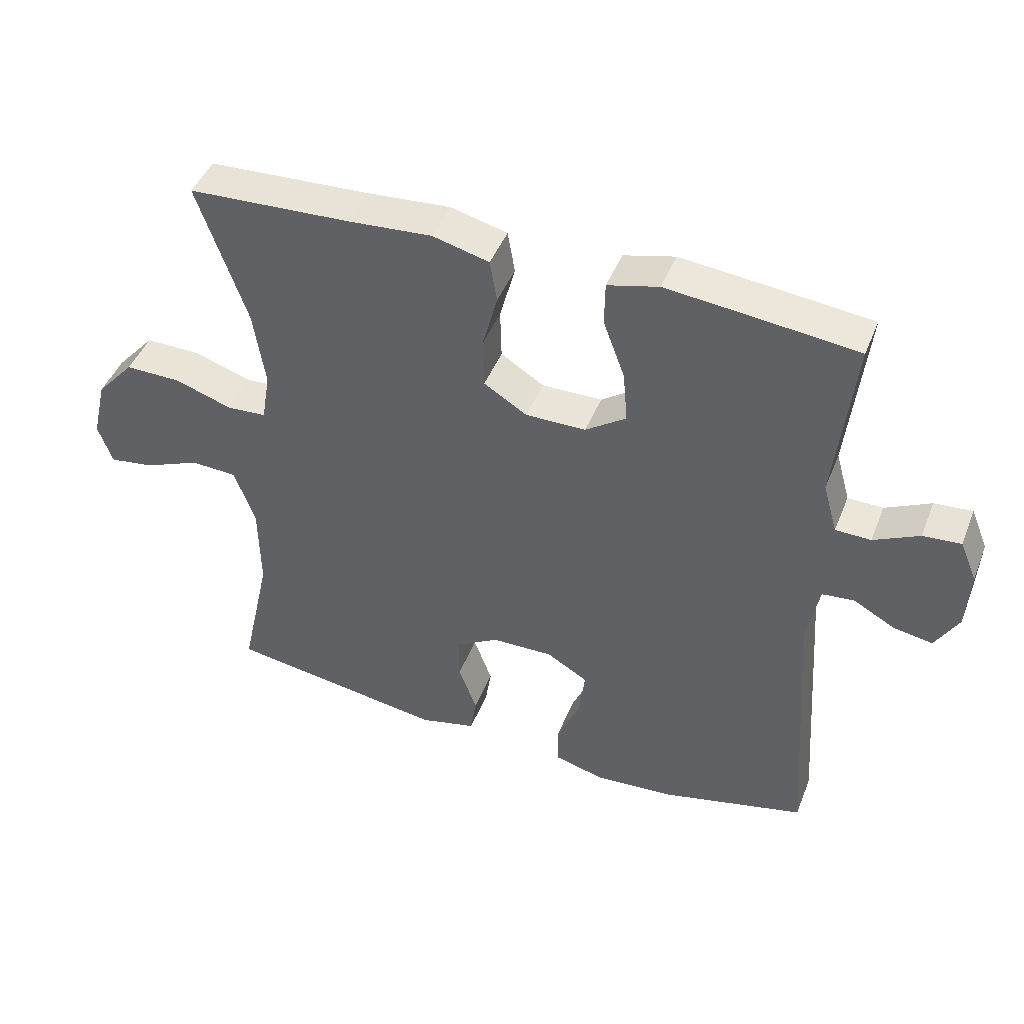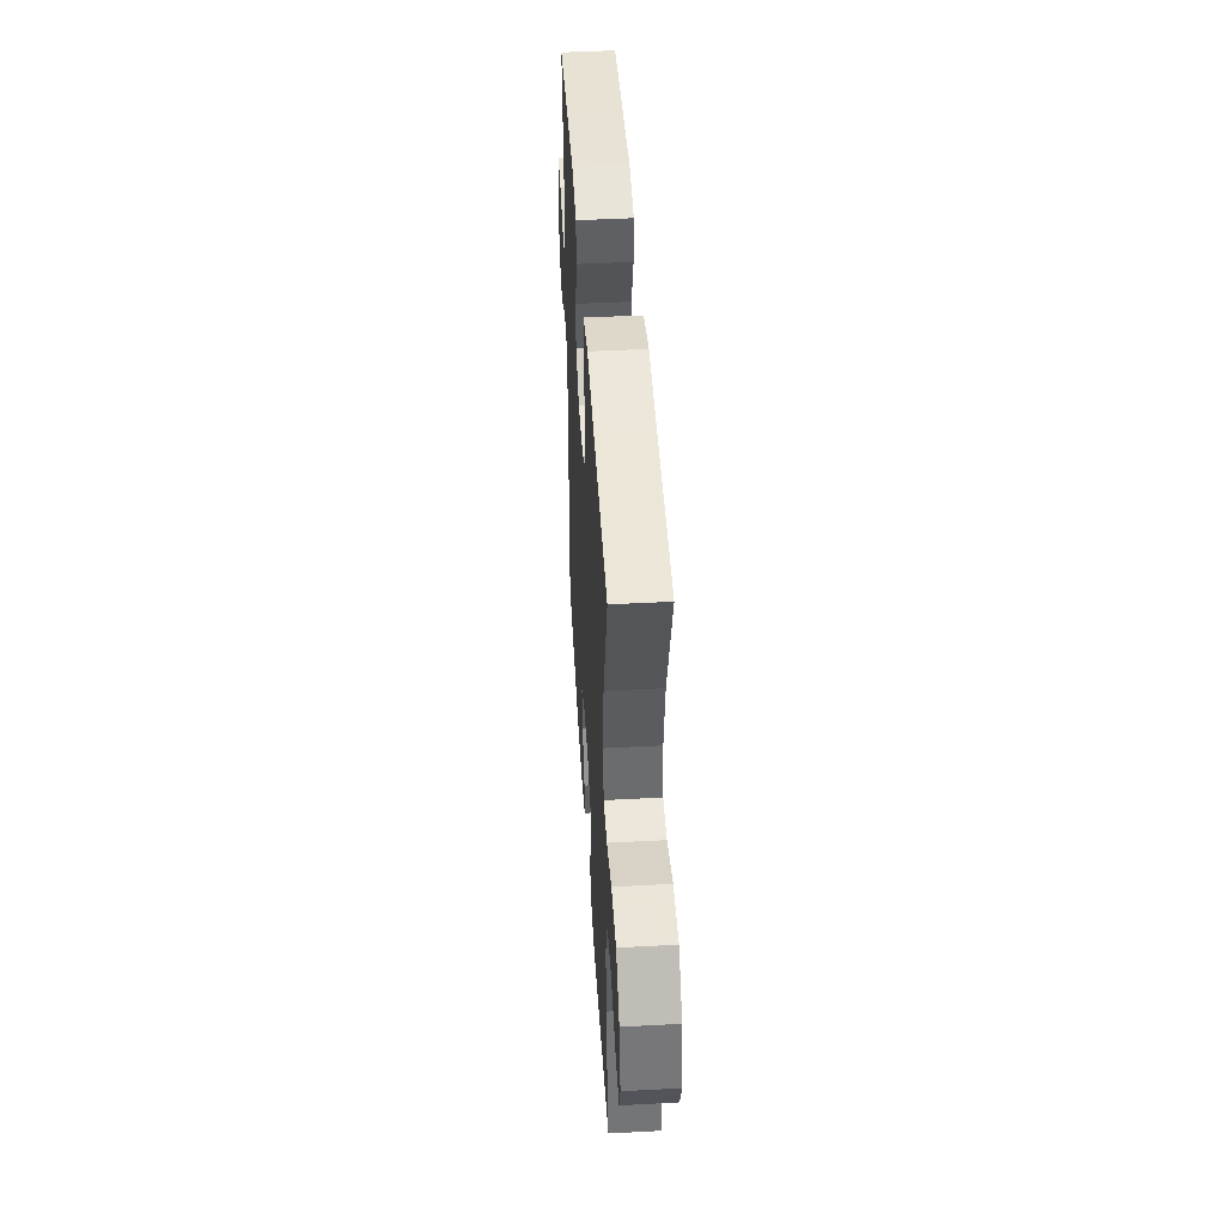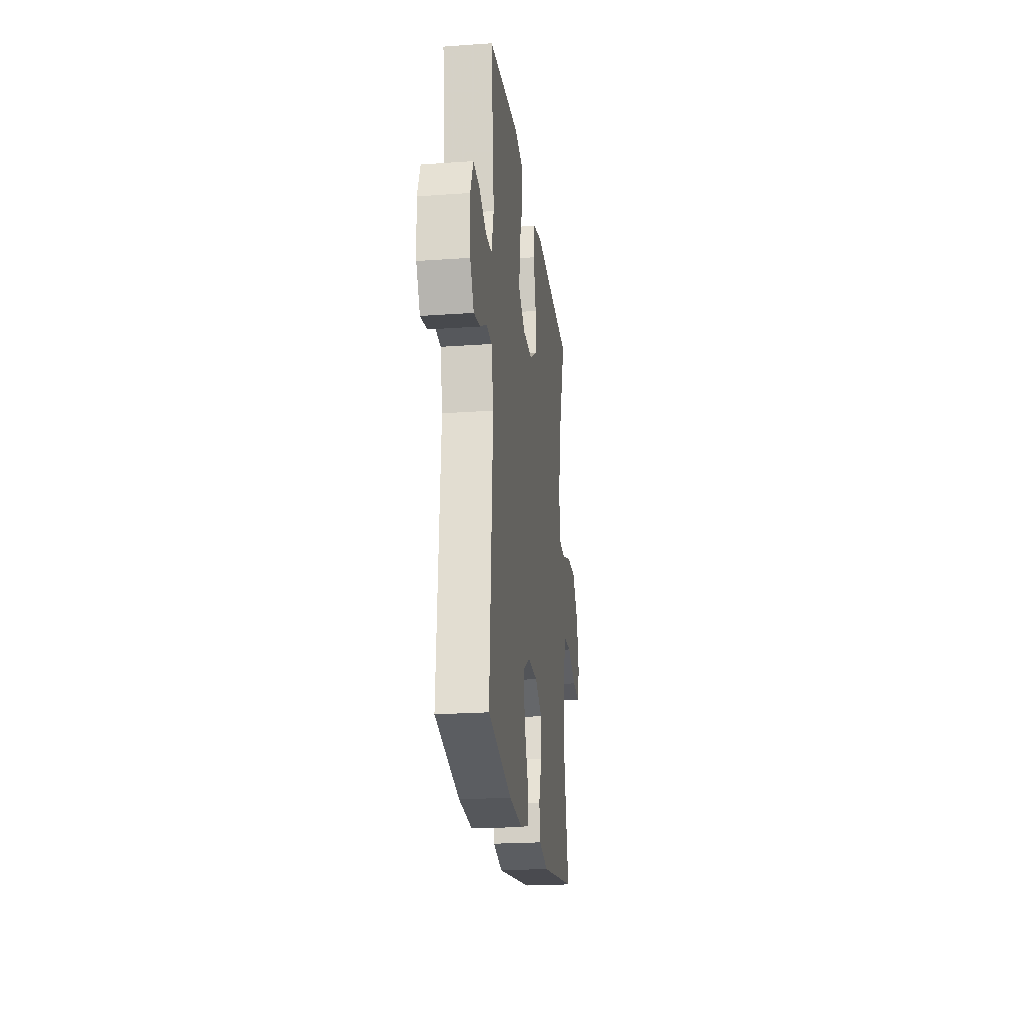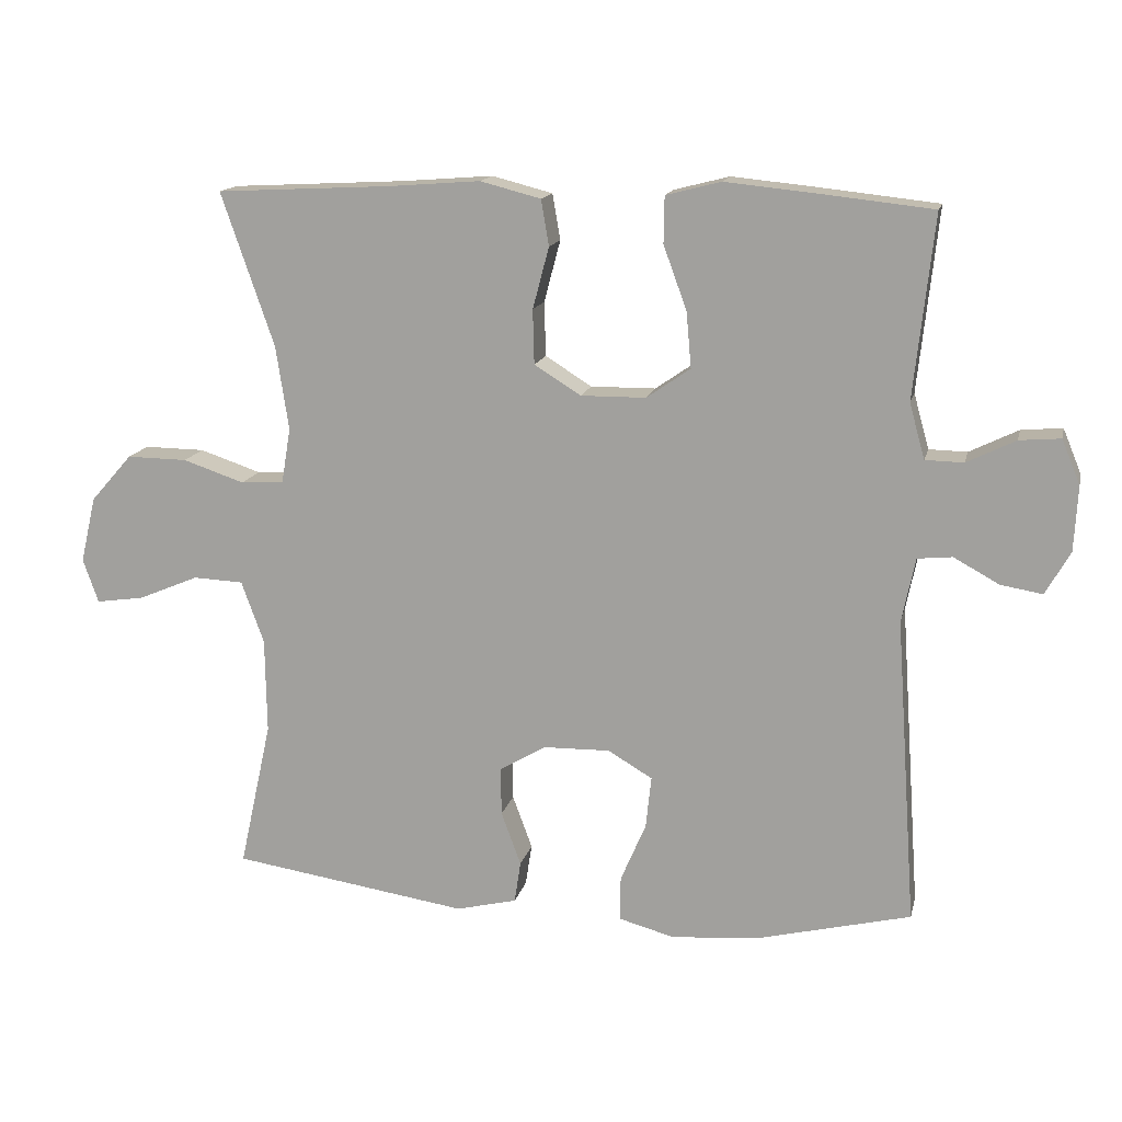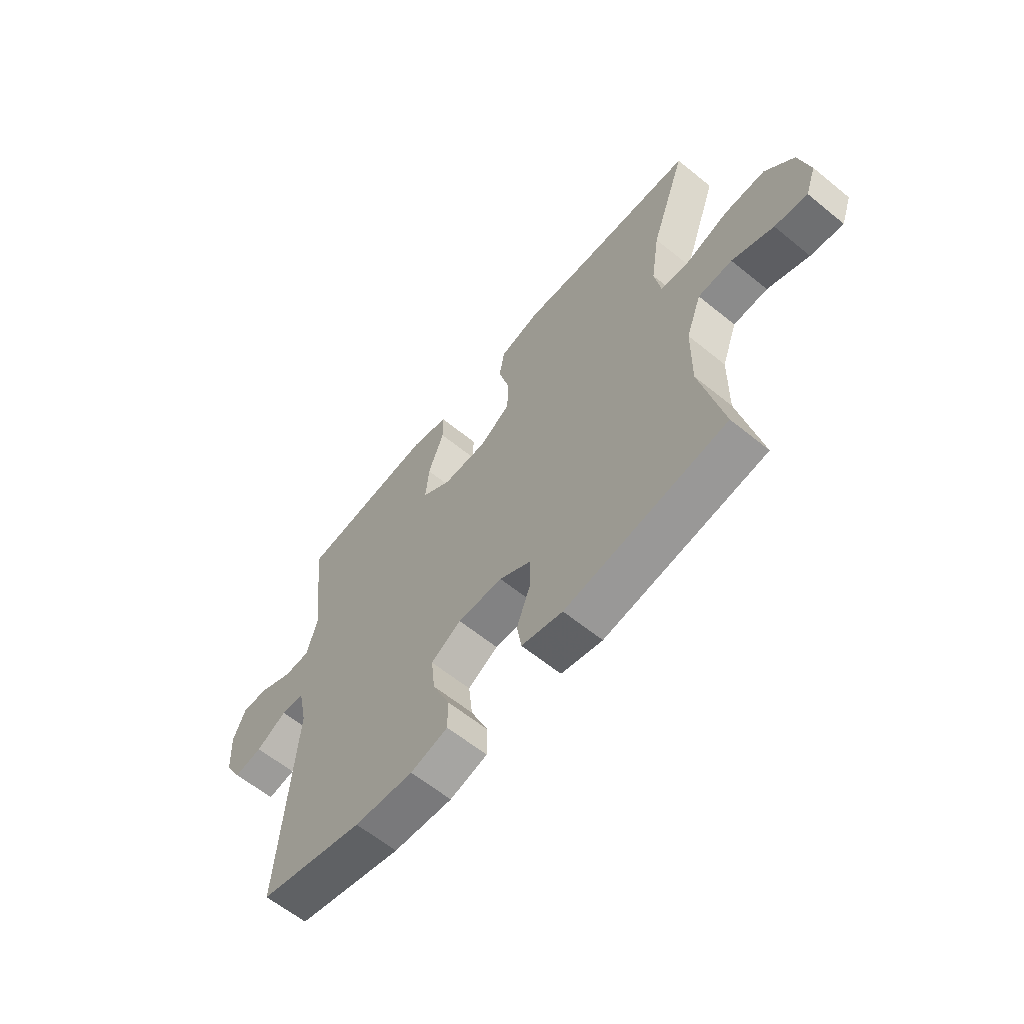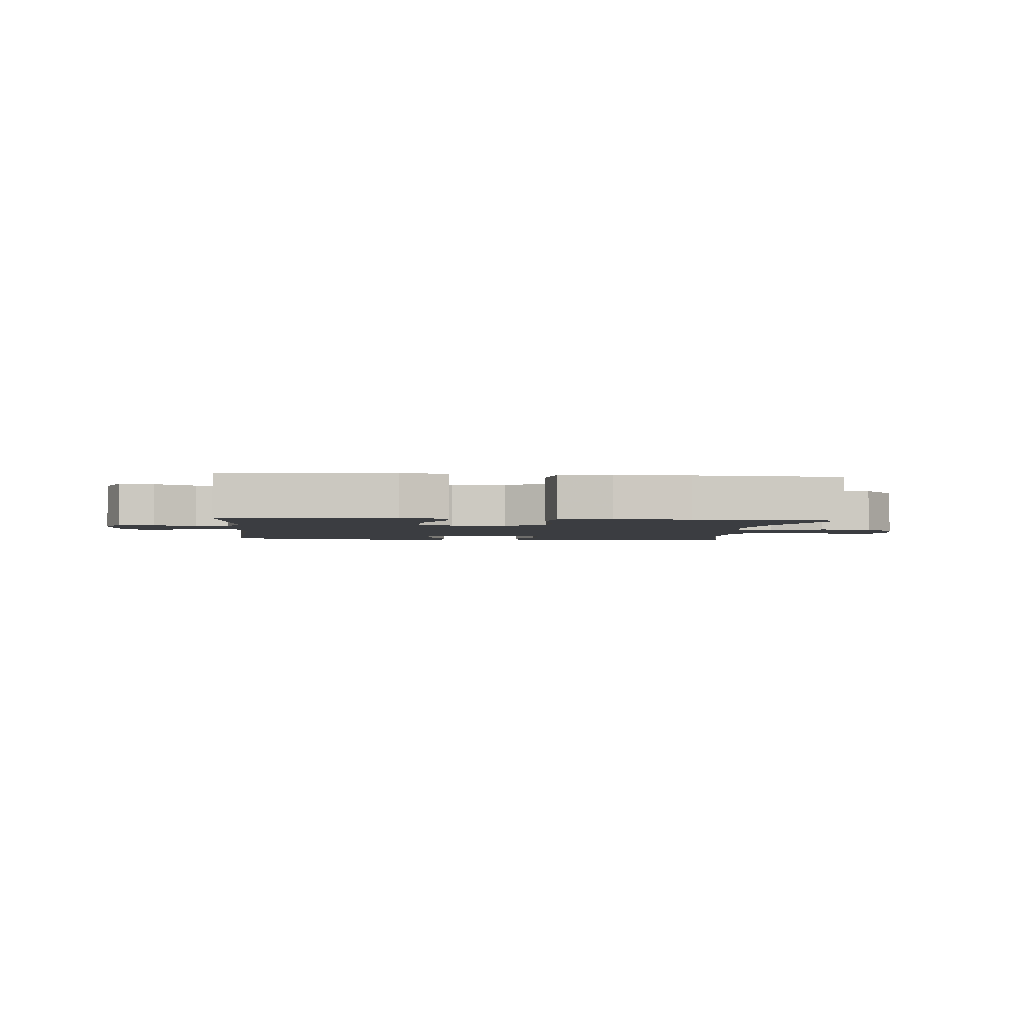
<metadata>
{"format":"obj","ext":"obj","renderer":"f3d","projection":"perspective","resolution":1024,"background":"white","views":[{"elev":45.1,"azim":-159.0,"up":"+Z"},{"elev":46.2,"azim":86.5,"up":"+Z"},{"elev":-22.0,"azim":-82.9,"up":"+Z"},{"elev":14.8,"azim":-167.2,"up":"+Z"},{"elev":-61.8,"azim":50.4,"up":"+Z"},{"elev":-2.6,"azim":-5.6,"up":"+Y"}]}
</metadata>
<code>
v 0.5 0.07 -0.5
v 0.165 0.07 -0.55
v 0.079 0.07 -0.529
v 0.07 0.07 -0.47
v 0.098 0.07 -0.394
v 0.099 0.07 -0.326
v 0.033 0.07 -0.287
v -0.061 0.07 -0.285
v -0.124 0.07 -0.322
v -0.116 0.07 -0.396
v -0.08 0.07 -0.48
v -0.08 0.07 -0.543
v -0.158 0.07 -0.564
v -0.281 0.07 -0.554
v -0.5 0.07 -0.5
v -0.47 0.07 -0.066
v -0.489 0.07 0.025
v -0.538 0.07 0.03
v -0.602 0.07 -0.005
v -0.661 0.07 -0.015
v -0.696 0.07 0.046
v -0.701 0.07 0.138
v -0.675 0.07 0.201
v -0.617 0.07 0.196
v -0.548 0.07 0.162
v -0.494 0.07 0.163
v -0.472 0.07 0.241
v -0.5 0.07 0.5
v -0.333 0.07 0.518
v -0.212 0.07 0.53
v -0.134 0.07 0.51
v -0.133 0.07 0.444
v -0.166 0.07 0.354
v -0.173 0.07 0.275
v -0.111 0.07 0.232
v -0.019 0.07 0.231
v 0.047 0.07 0.272
v 0.049 0.07 0.349
v 0.026 0.07 0.436
v 0.037 0.07 0.501
v 0.123 0.07 0.523
v 0.251 0.07 0.513
v 0.5 0.07 0.5
v 0.425 0.07 0.283
v 0.407 0.07 0.164
v 0.42 0.07 0.086
v 0.481 0.07 0.082
v 0.568 0.07 0.111
v 0.654 0.07 0.112
v 0.713 0.07 0.045
v 0.735 0.07 -0.049
v 0.713 0.07 -0.111
v 0.645 0.07 -0.101
v 0.559 0.07 -0.065
v 0.488 0.07 -0.068
v 0.456 0.07 -0.156
v 0.454 0.07 -0.291
v 0.5 0 -0.5
v 0.165 0 -0.55
v 0.079 0 -0.529
v 0.07 0 -0.47
v 0.098 0 -0.394
v 0.099 0 -0.326
v 0.033 0 -0.287
v -0.061 0 -0.285
v -0.124 0 -0.322
v -0.116 0 -0.396
v -0.08 0 -0.48
v -0.08 0 -0.543
v -0.158 0 -0.564
v -0.281 0 -0.554
v -0.5 0 -0.5
v -0.47 0 -0.066
v -0.489 0 0.025
v -0.538 0 0.03
v -0.602 0 -0.005
v -0.661 0 -0.015
v -0.696 0 0.046
v -0.701 0 0.138
v -0.675 0 0.201
v -0.617 0 0.196
v -0.548 0 0.162
v -0.494 0 0.163
v -0.472 0 0.241
v -0.5 0 0.5
v -0.333 0 0.518
v -0.212 0 0.53
v -0.134 0 0.51
v -0.133 0 0.444
v -0.166 0 0.354
v -0.173 0 0.275
v -0.111 0 0.232
v -0.019 0 0.231
v 0.047 0 0.272
v 0.049 0 0.349
v 0.026 0 0.436
v 0.037 0 0.501
v 0.123 0 0.523
v 0.251 0 0.513
v 0.5 0 0.5
v 0.425 0 0.283
v 0.407 0 0.164
v 0.42 0 0.086
v 0.481 0 0.082
v 0.568 0 0.111
v 0.654 0 0.112
v 0.713 0 0.045
v 0.735 0 -0.049
v 0.713 0 -0.111
v 0.645 0 -0.101
v 0.559 0 -0.065
v 0.488 0 -0.068
v 0.456 0 -0.156
v 0.454 0 -0.291
f 52 53 54
f 51 52 54
f 50 51 54
f 49 50 54
f 48 49 54
f 47 48 54
f 46 47 54 55
f 42 43 44
f 42 44 45
f 41 42 45
f 40 41 45
f 39 40 45
f 38 39 45
f 37 38 45 46
f 31 32 33
f 30 31 33
f 29 30 33
f 28 29 33
f 27 28 33
f 26 27 33 34
f 23 24 25
f 22 23 25
f 21 22 25
f 20 21 25
f 19 20 25
f 18 19 25
f 17 18 25 26
f 26 34 35
f 17 26 35
f 16 17 35
f 14 15 16
f 13 14 16
f 12 13 16
f 11 12 16
f 10 11 16
f 3 4 5
f 2 3 5
f 1 2 5
f 57 1 5
f 56 57 5 6
f 56 6 7
f 55 56 7
f 46 55 7
f 37 46 7
f 36 37 7
f 36 7 8
f 35 36 8
f 16 35 8
f 9 10 16
f 8 9 16
f 111 110 109
f 111 109 108
f 111 108 107
f 111 107 106
f 111 106 105
f 111 105 104
f 112 111 104 103
f 101 100 99
f 102 101 99
f 102 99 98
f 102 98 97
f 102 97 96
f 102 96 95
f 103 102 95 94
f 90 89 88
f 90 88 87
f 90 87 86
f 90 86 85
f 90 85 84
f 91 90 84 83
f 82 81 80
f 82 80 79
f 82 79 78
f 82 78 77
f 82 77 76
f 82 76 75
f 83 82 75 74
f 92 91 83
f 92 83 74
f 92 74 73
f 73 72 71
f 73 71 70
f 73 70 69
f 73 69 68
f 73 68 67
f 62 61 60
f 62 60 59
f 62 59 58
f 62 58 114
f 63 62 114 113
f 64 63 113
f 64 113 112
f 64 112 103
f 64 103 94
f 64 94 93
f 65 64 93
f 65 93 92
f 65 92 73
f 73 67 66
f 73 66 65
f 1 58 59 2
f 2 59 60 3
f 3 60 61 4
f 4 61 62 5
f 5 62 63 6
f 6 63 64 7
f 7 64 65 8
f 8 65 66 9
f 9 66 67 10
f 10 67 68 11
f 11 68 69 12
f 12 69 70 13
f 13 70 71 14
f 14 71 72 15
f 15 72 73 16
f 16 73 74 17
f 17 74 75 18
f 18 75 76 19
f 19 76 77 20
f 20 77 78 21
f 21 78 79 22
f 22 79 80 23
f 23 80 81 24
f 24 81 82 25
f 25 82 83 26
f 26 83 84 27
f 27 84 85 28
f 28 85 86 29
f 29 86 87 30
f 30 87 88 31
f 31 88 89 32
f 32 89 90 33
f 33 90 91 34
f 34 91 92 35
f 35 92 93 36
f 36 93 94 37
f 37 94 95 38
f 38 95 96 39
f 39 96 97 40
f 40 97 98 41
f 41 98 99 42
f 42 99 100 43
f 43 100 101 44
f 44 101 102 45
f 45 102 103 46
f 46 103 104 47
f 47 104 105 48
f 48 105 106 49
f 49 106 107 50
f 50 107 108 51
f 51 108 109 52
f 52 109 110 53
f 53 110 111 54
f 54 111 112 55
f 55 112 113 56
f 56 113 114 57
f 57 114 58 1

</code>
